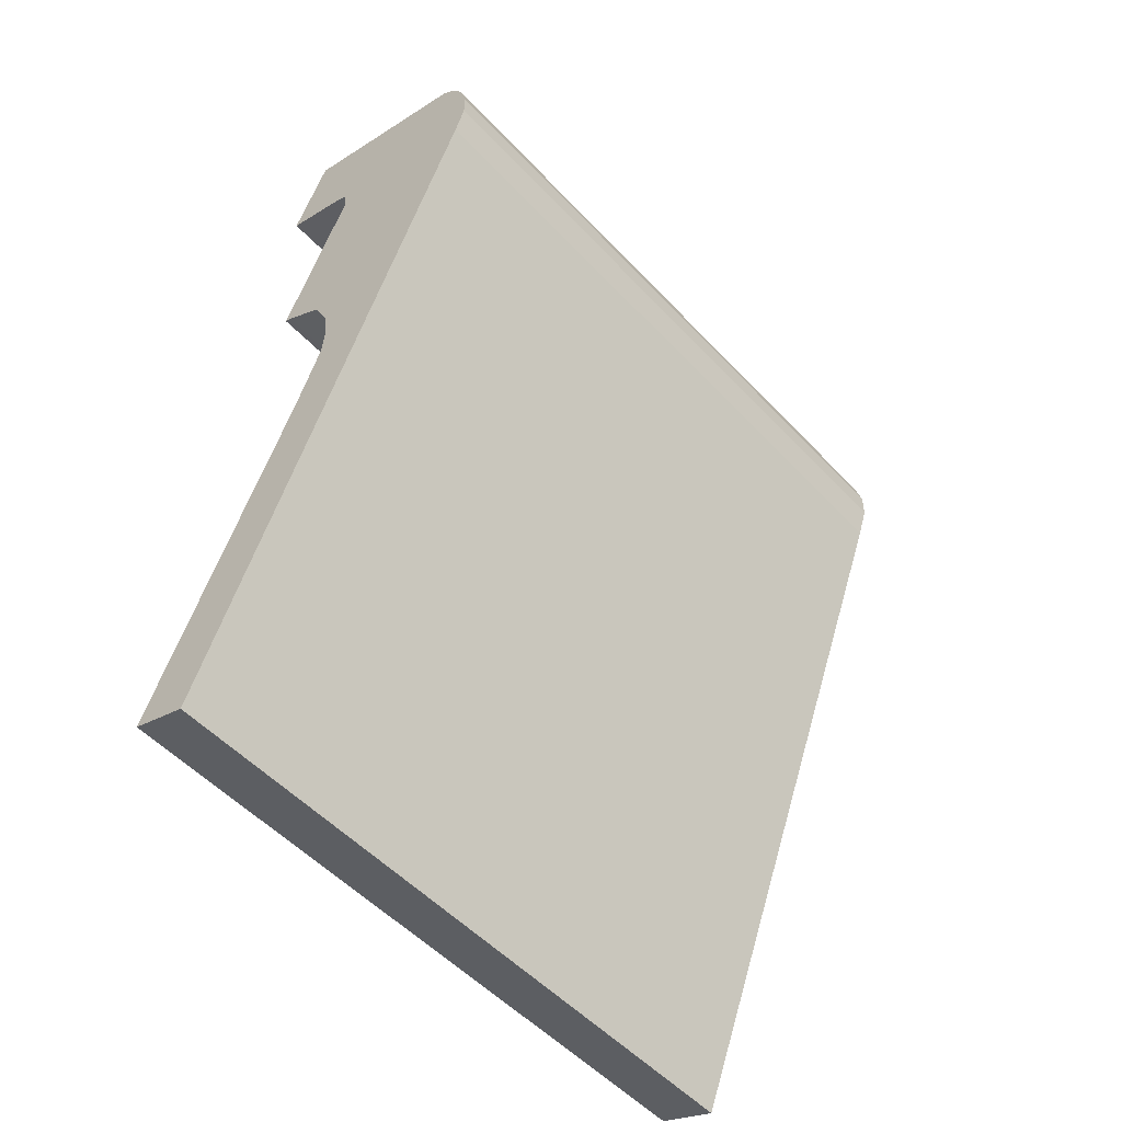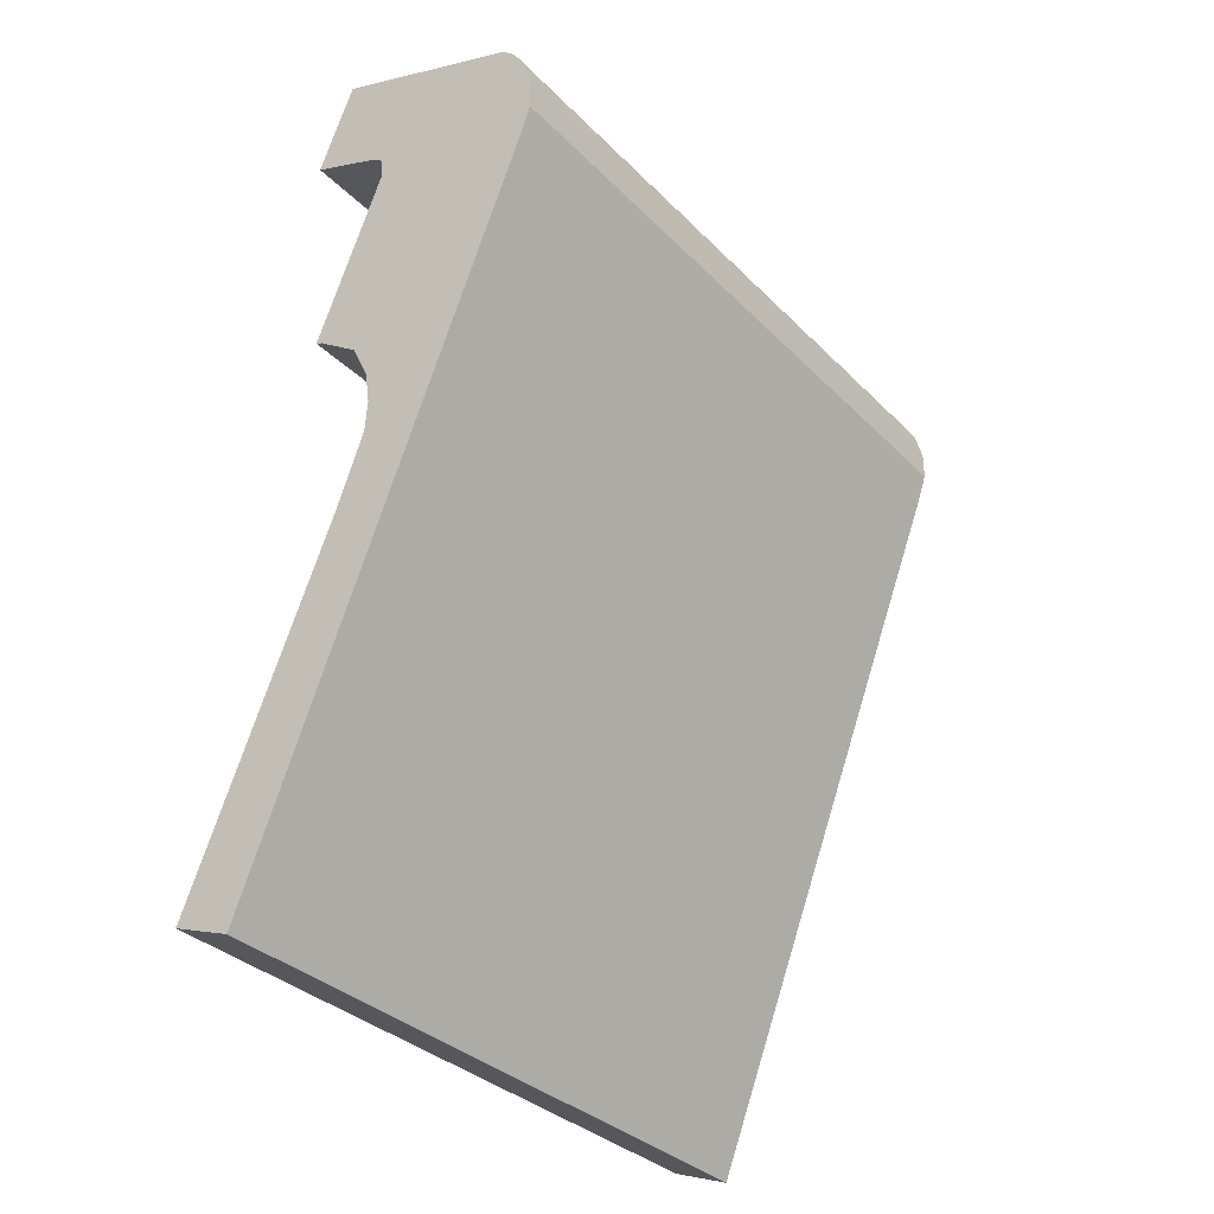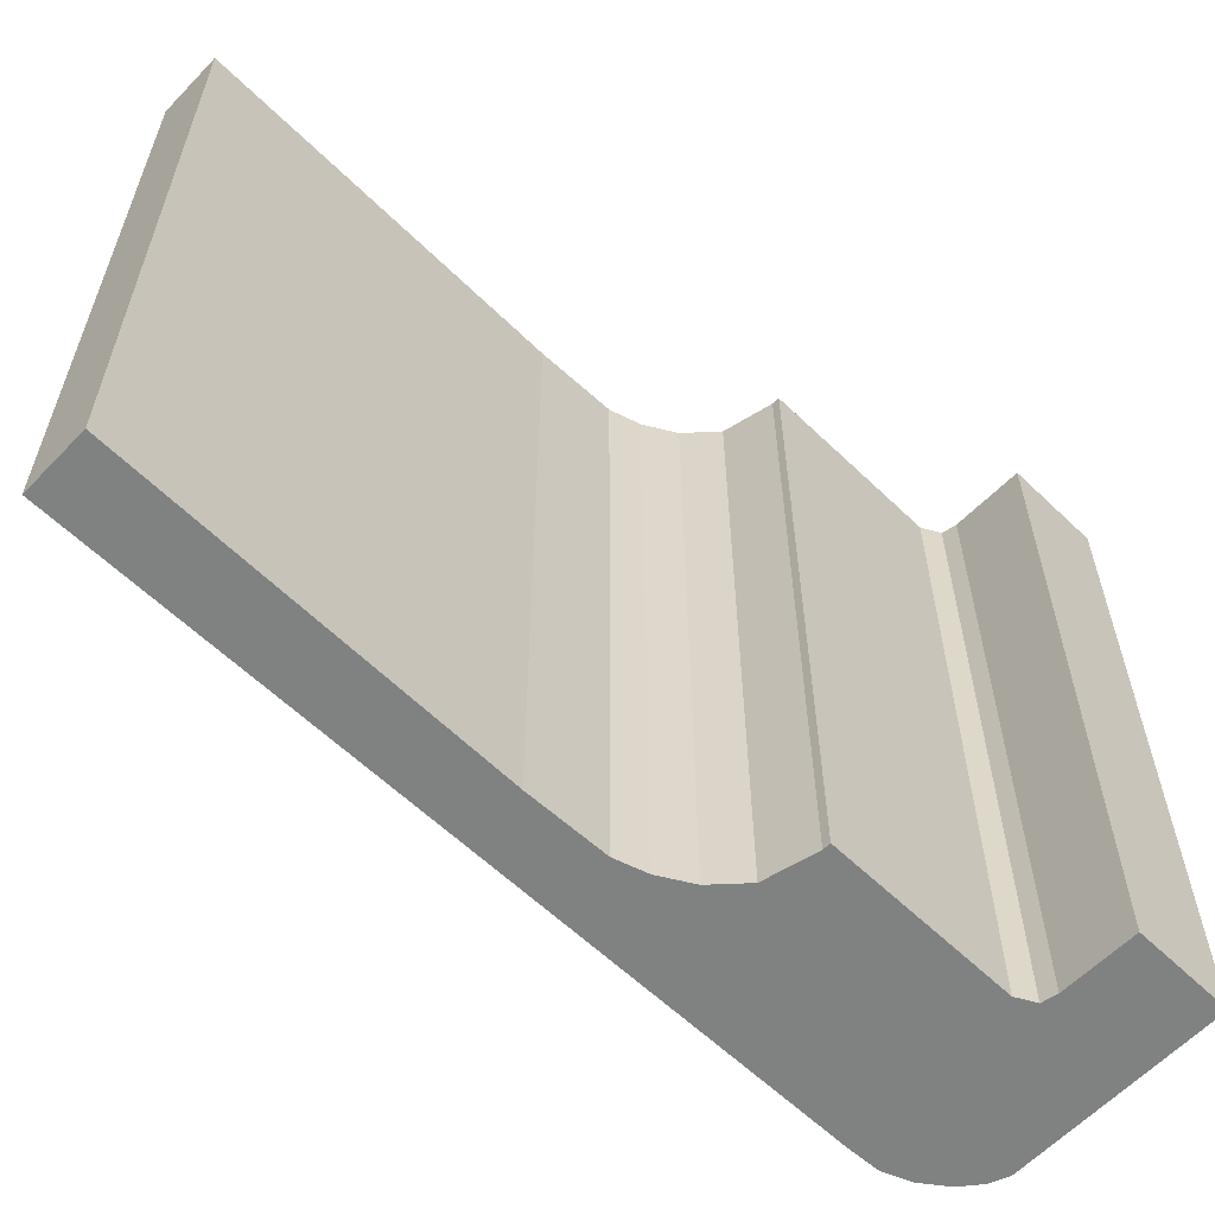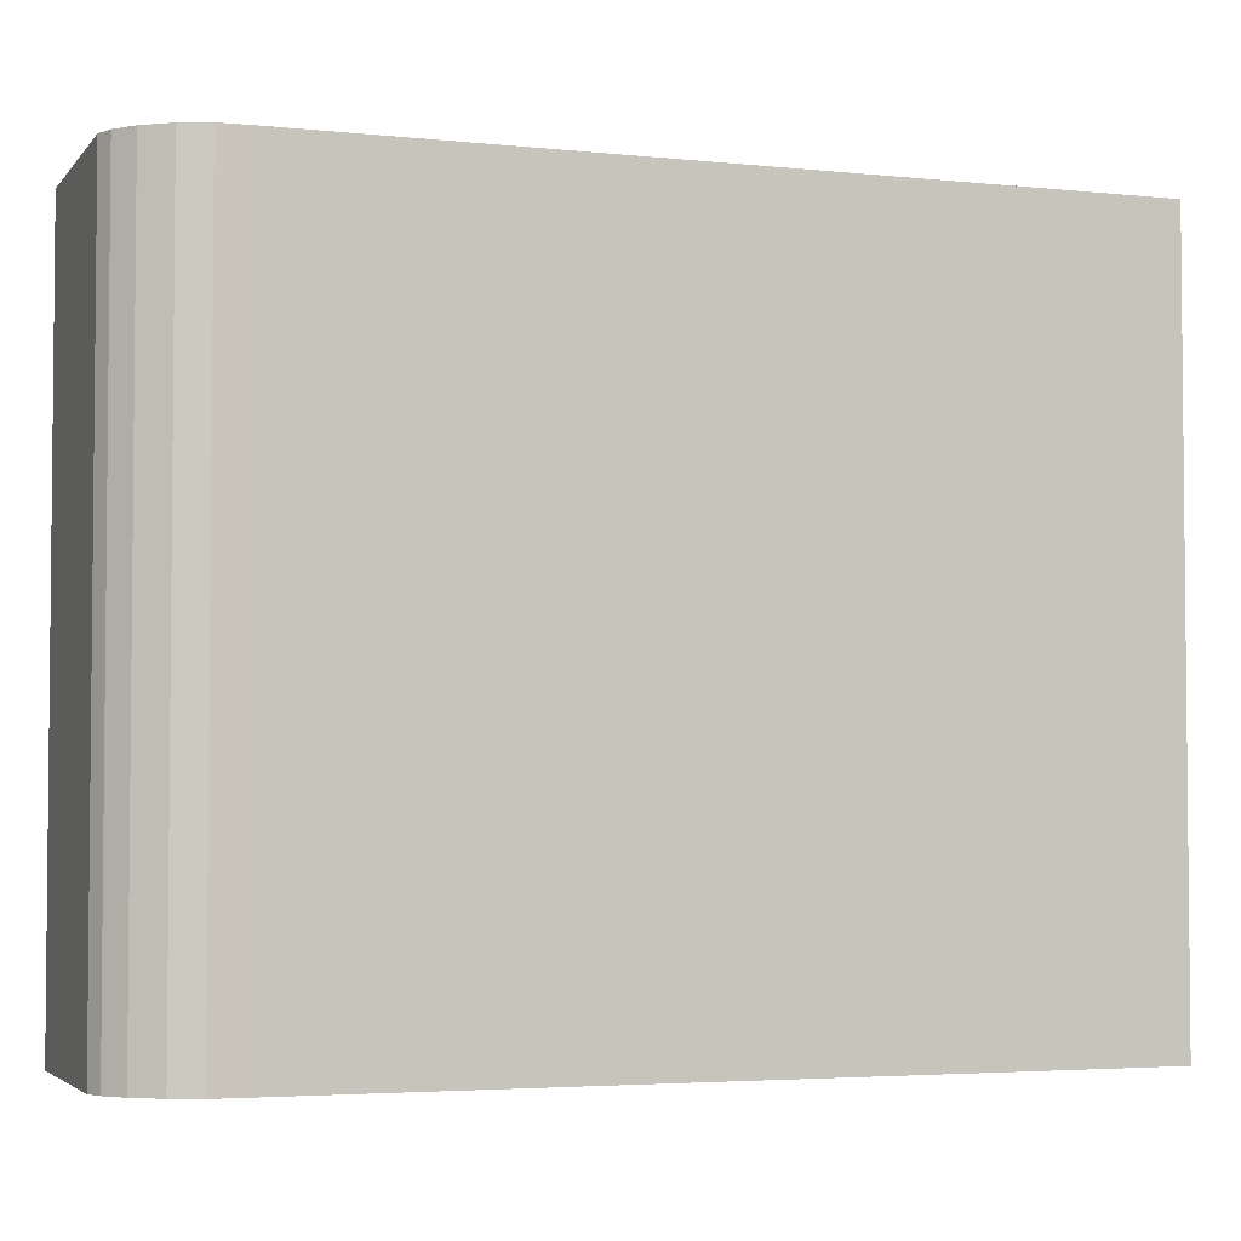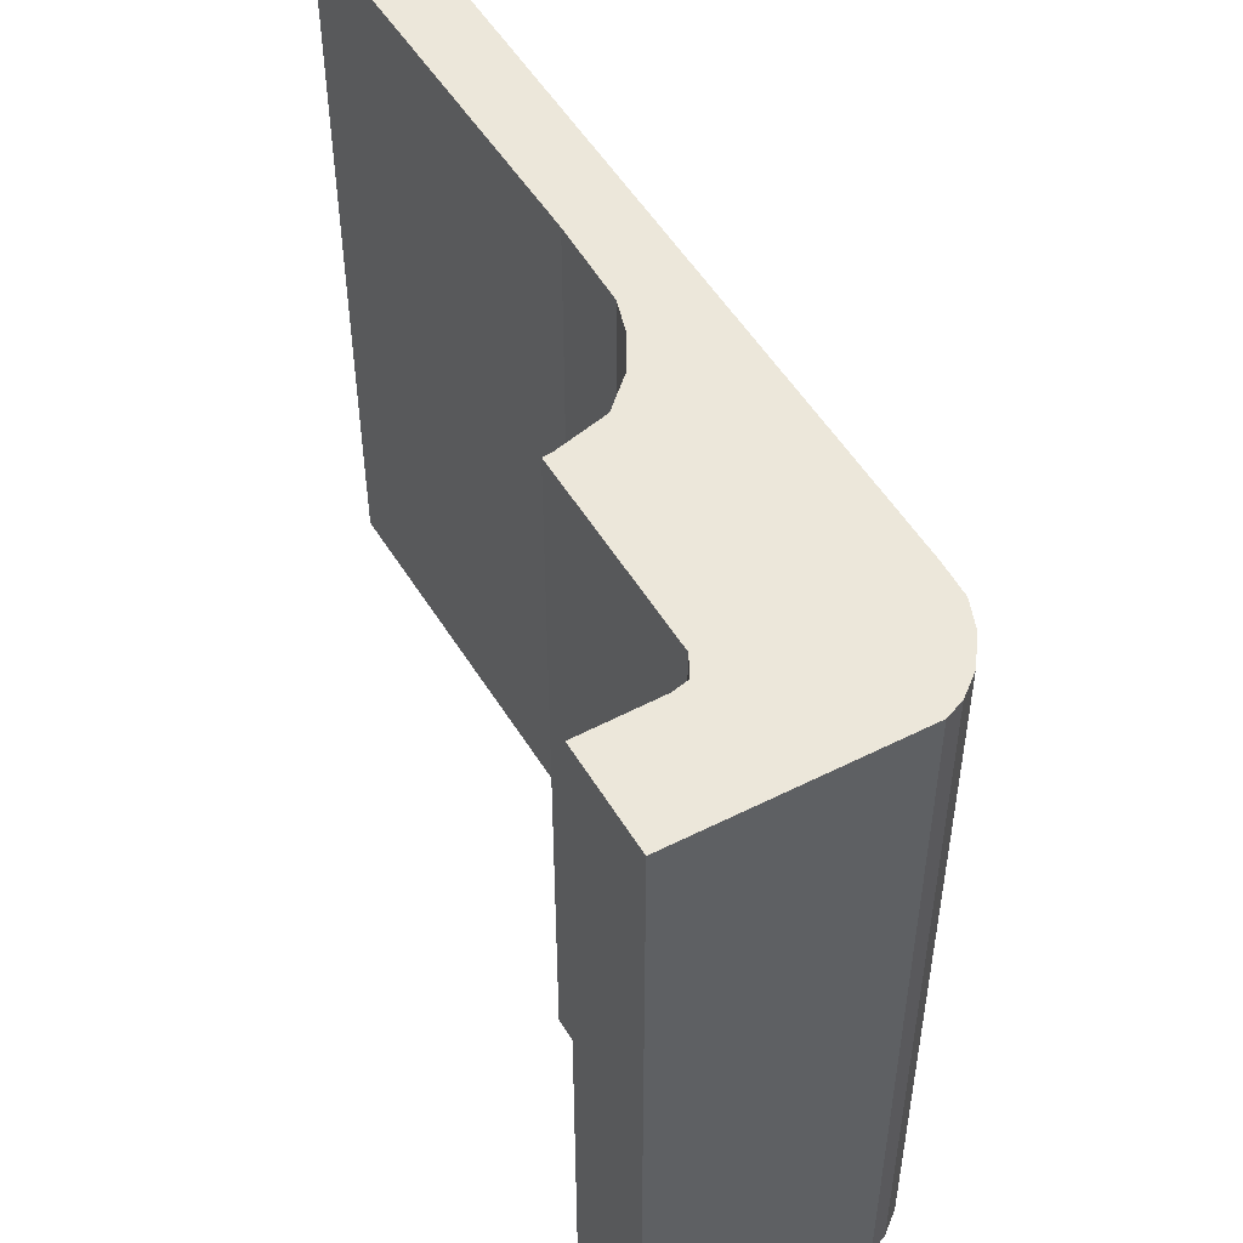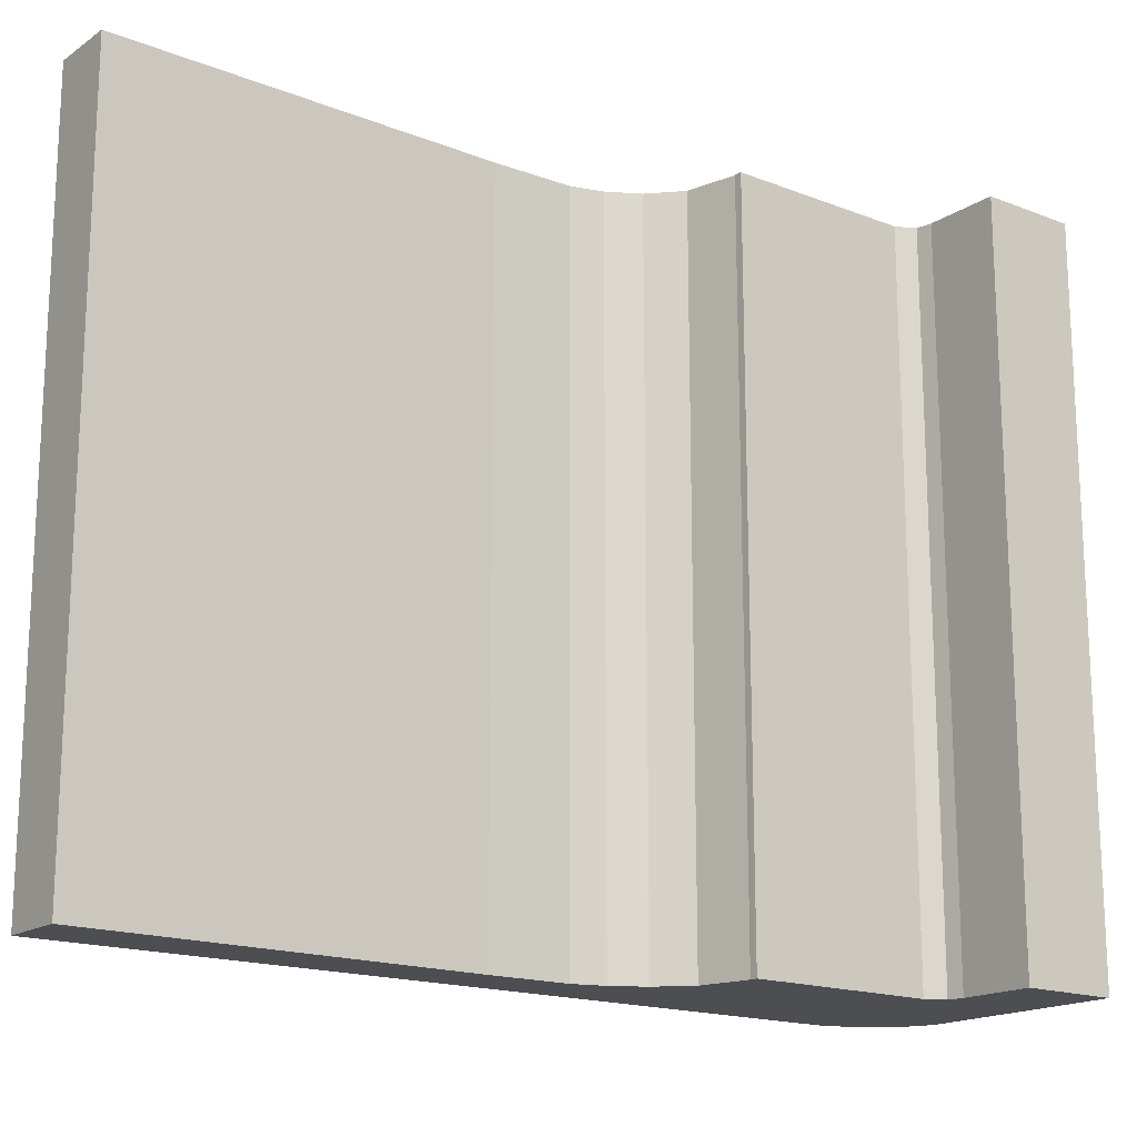
<metadata>
{"format":"obj","ext":"obj","renderer":"f3d","projection":"perspective","resolution":1024,"background":"white","views":[{"elev":-53.2,"azim":41.8,"up":"+Z"},{"elev":-33.7,"azim":36.9,"up":"+Z"},{"elev":-60.3,"azim":-112.9,"up":"+Y"},{"elev":-3.6,"azim":91.3,"up":"+Y"},{"elev":51.3,"azim":-8.5,"up":"+Y"},{"elev":-17.0,"azim":-106.4,"up":"+Y"}]}
</metadata>
<code>
v  2.69 15.39 19.43
v  3.427 15.39 16.86
v  1.91 15.39 17.46
v  6.976 15.39 17.84
v  3.714 15.39 16.67
v  3.764 15.39 16.22
v  3.347 15.39 11.71
v  3.717 15.39 10.93
v  3.831 15.39 10.17
v  3.778 15.39 9.465
v  3.174 15.39 7.807
v  1.33 15.39 -0.501
v  0 15.39 9.424e-16
v  7.479 15.39 15.15
v  7.274 15.39 17.56
v  7.546 15.39 17.09
v  7.718 15.39 16.44
v  7.715 15.39 15.83
v  2.416 15.39 12.36
v  2.261 15.39 12.42
v  1.91 -1.069e-15 17.46
v  2.69 -1.189e-15 19.43
v  0 0 0
v  3.174 -4.78e-16 7.807
v  3.778 -5.796e-16 9.465
v  3.831 -6.225e-16 10.17
v  3.717 -6.691e-16 10.93
v  2.261 -7.606e-16 12.42
v  3.764 -9.931e-16 16.22
v  3.714 -1.021e-15 16.67
v  6.976 -1.092e-15 17.84
v  7.274 -1.075e-15 17.56
v  7.546 -1.047e-15 17.09
v  7.718 -1.007e-15 16.44
v  7.715 -9.692e-16 15.83
v  7.479 -9.274e-16 15.15
v  1.33 3.068e-17 -0.501
v  2.416 -7.566e-16 12.36
v  3.427 -1.032e-15 16.86
v  3.347 -7.17e-16 11.71
g defaultobject
f 1 2 3
f 2 1 4
f 2 4 5
f 5 4 6
f 6 4 7
f 7 4 8
f 8 4 9
f 9 4 10
f 11 12 13
f 12 11 10
f 12 10 14
f 14 10 4
f 14 4 15
f 14 15 16
f 14 16 17
f 14 17 18
f 6 19 20
f 19 6 7
f 21 1 3
f 1 21 22
f 23 11 13
f 11 23 24
f 24 10 11
f 10 24 25
f 25 9 10
f 9 25 26
f 26 8 9
f 8 26 27
f 28 6 20
f 6 28 29
f 29 5 6
f 5 29 30
f 22 4 1
f 4 22 31
f 31 15 4
f 15 31 32
f 32 16 15
f 16 32 33
f 33 17 16
f 17 33 34
f 34 18 17
f 18 34 35
f 35 14 18
f 14 35 36
f 36 12 14
f 12 36 37
f 37 13 12
f 13 37 23
f 38 20 19
f 20 38 28
f 39 3 2
f 3 39 21
f 27 7 8
f 7 27 40
f 40 19 7
f 19 40 38
f 30 2 5
f 2 30 39
f 36 23 37
f 23 36 35
f 23 35 34
f 23 34 33
f 23 33 32
f 23 32 24
f 24 32 31
f 24 31 25
f 25 31 26
f 26 31 27
f 27 31 29
f 29 31 30
f 30 31 22
f 27 29 40
f 40 29 38
f 38 29 28
f 30 22 39
f 39 22 21

</code>
